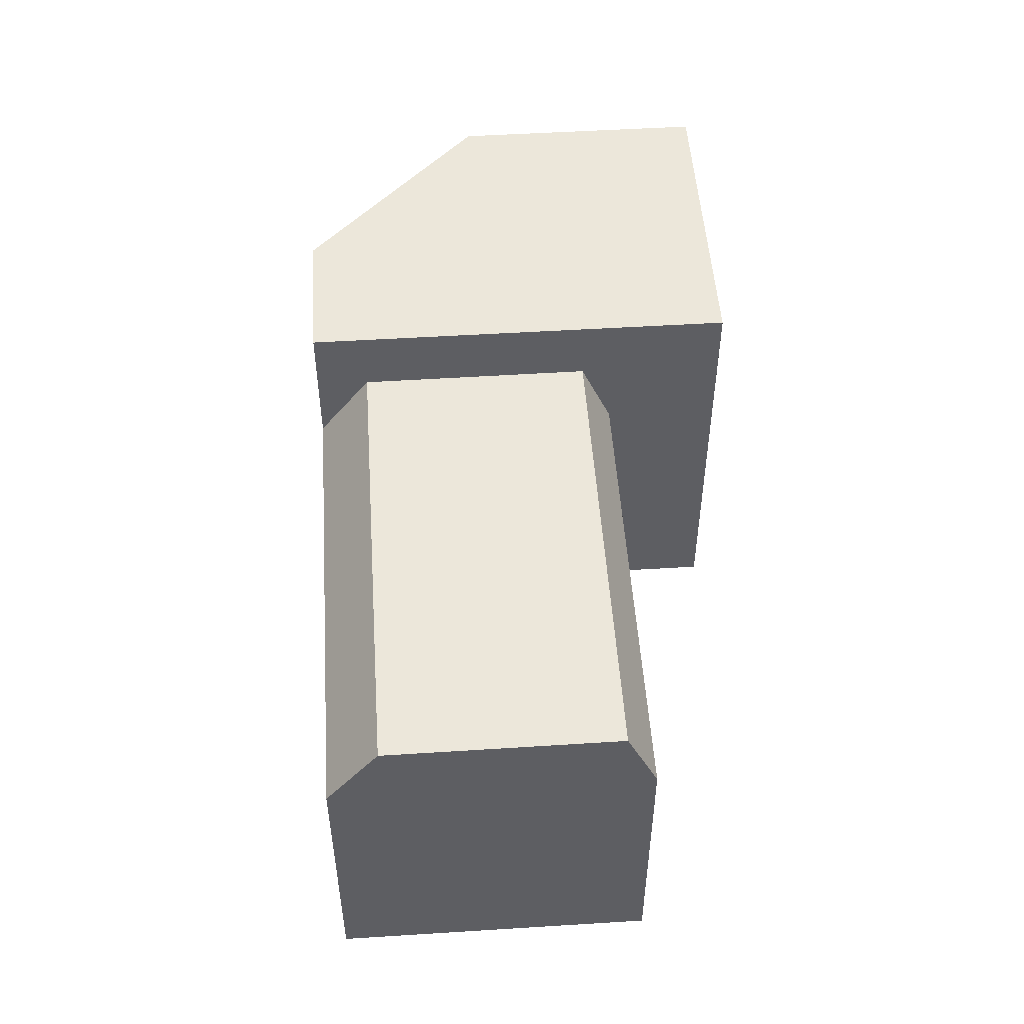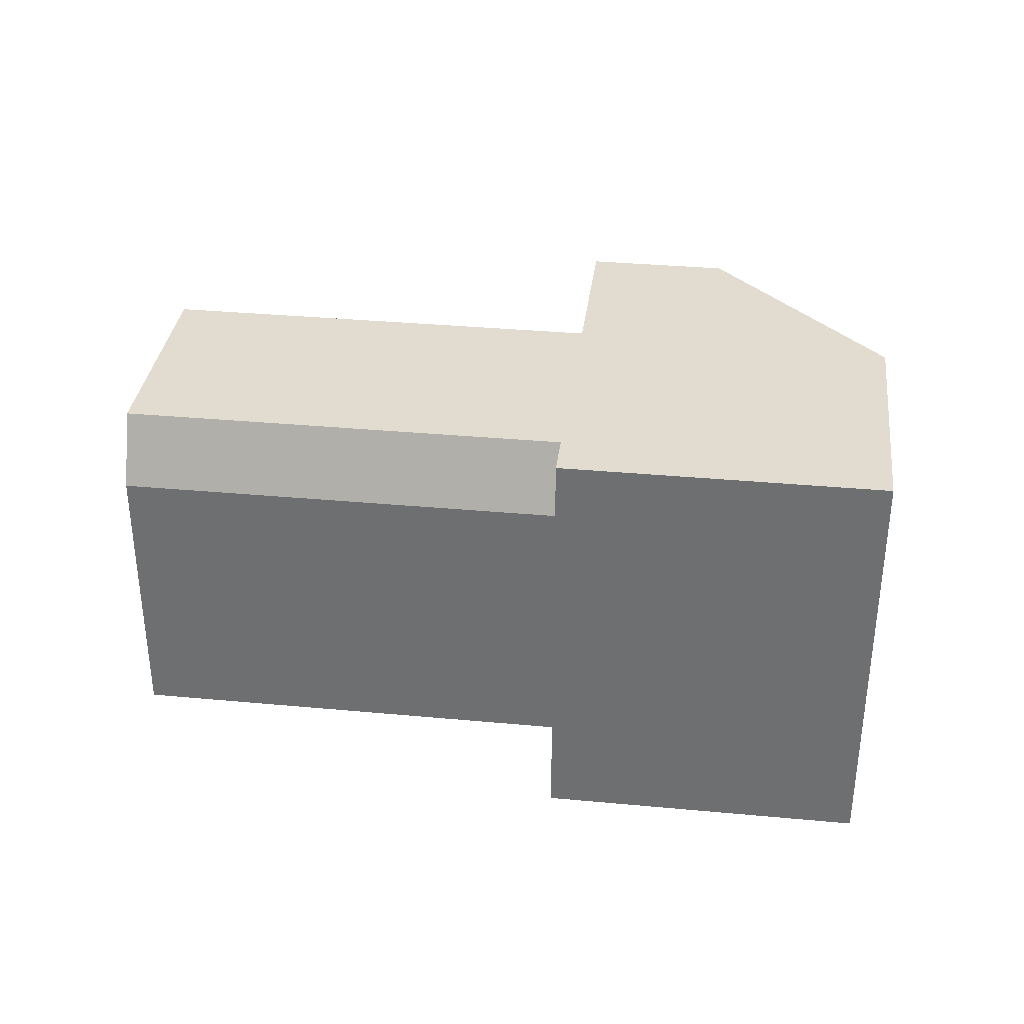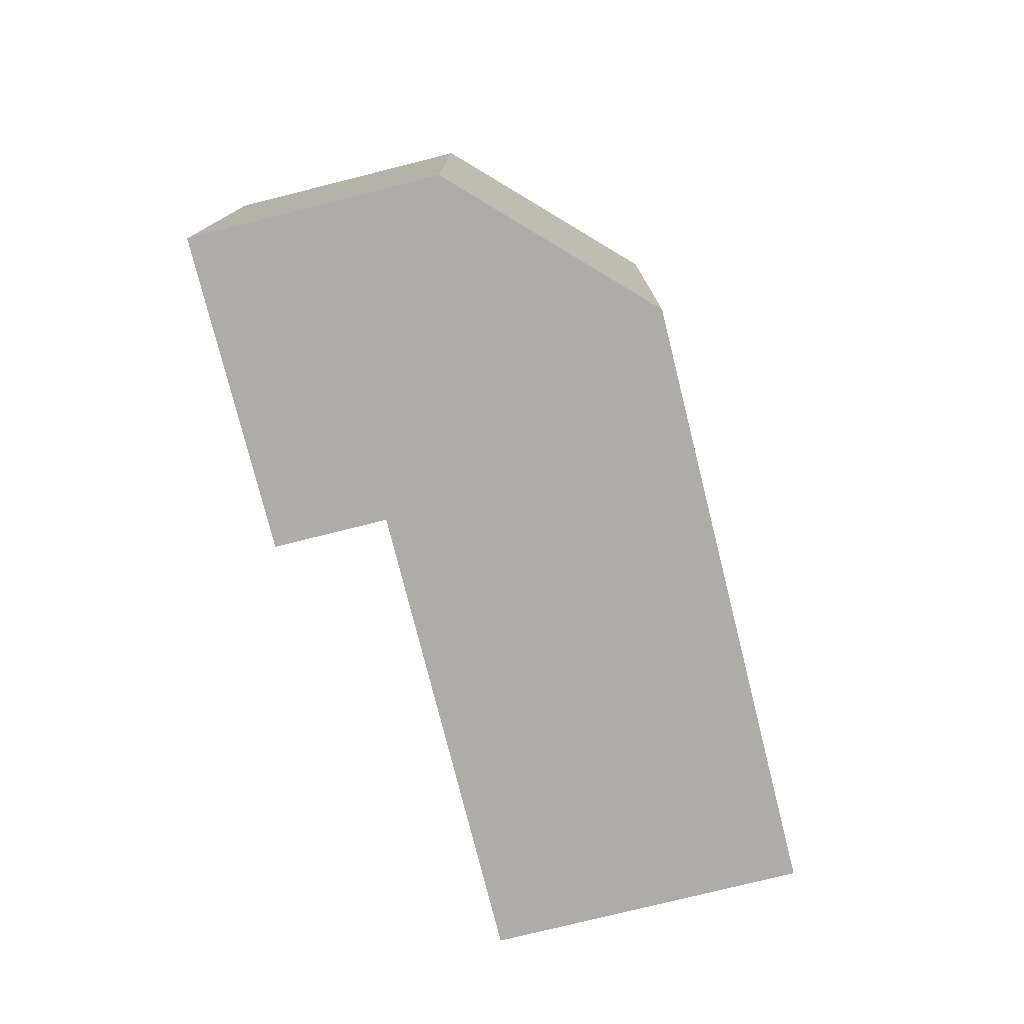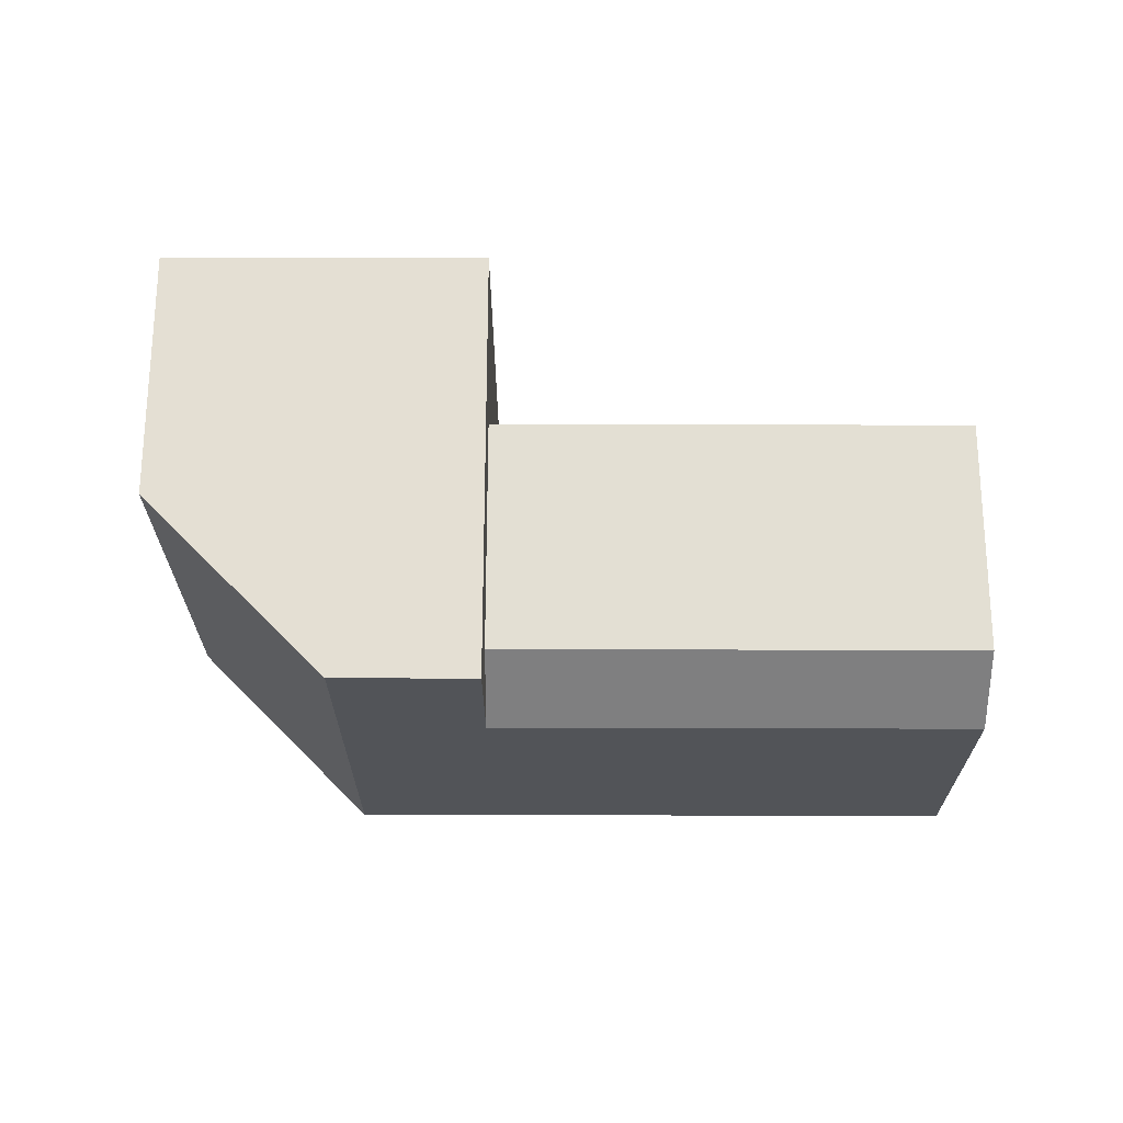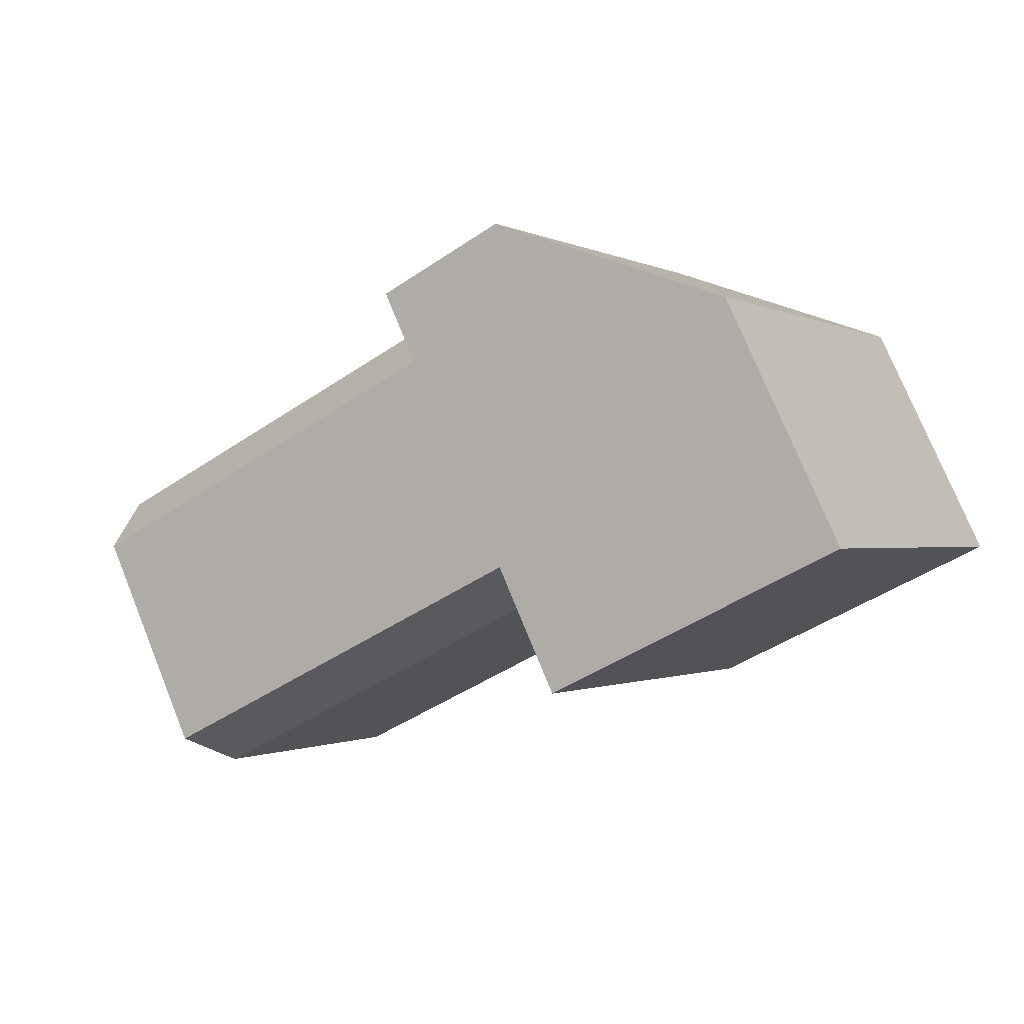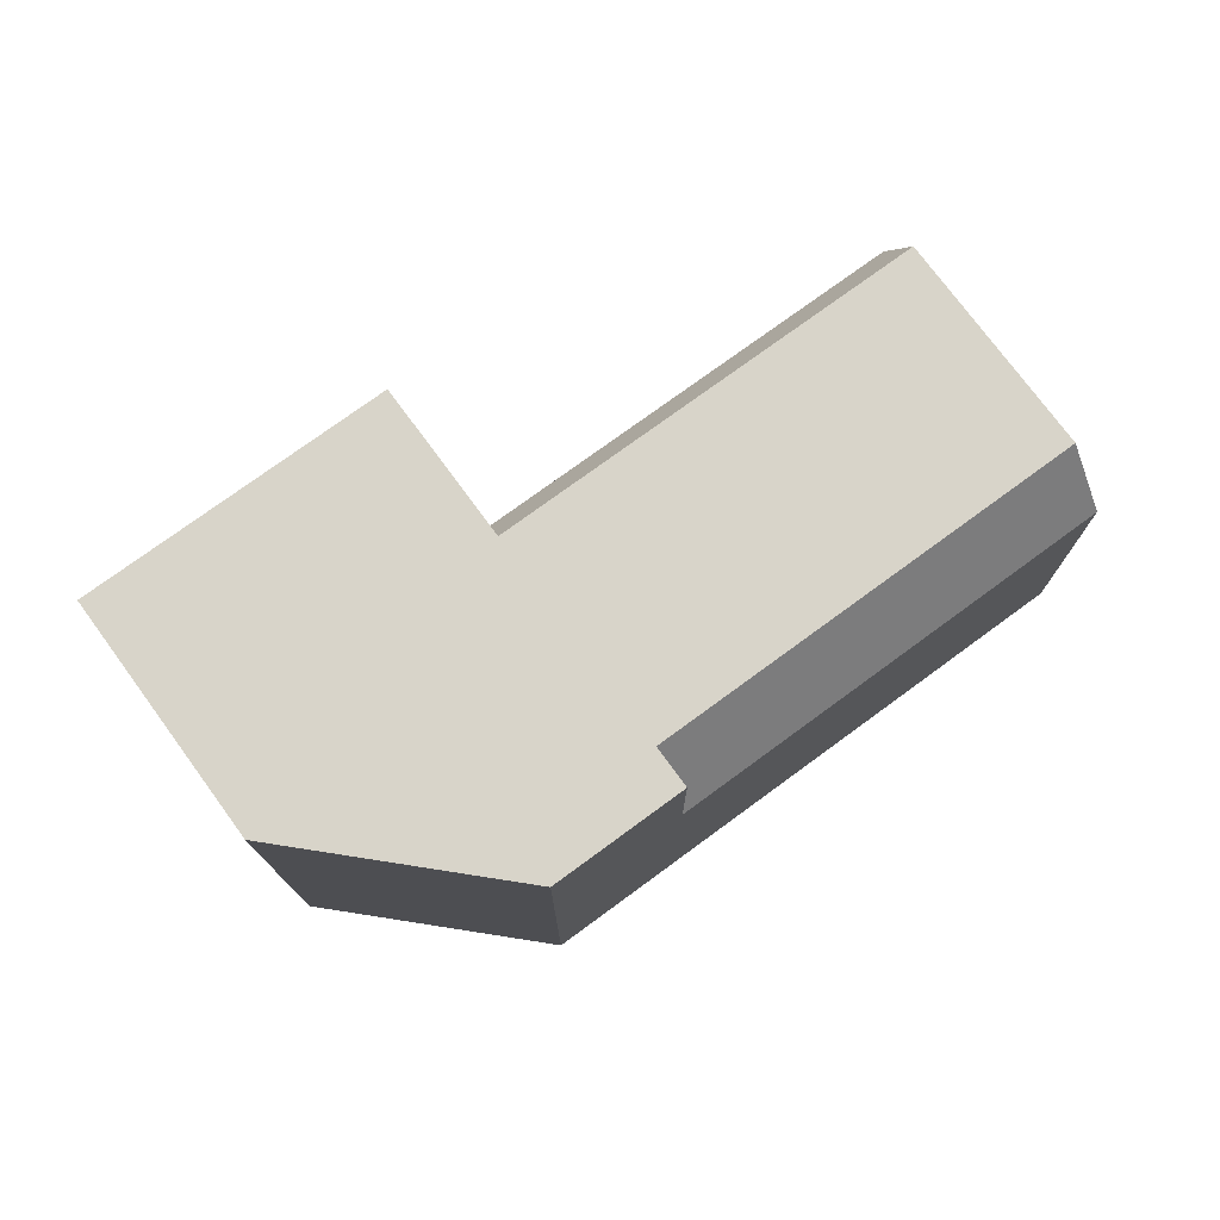
<metadata>
{"format":"obj","ext":"obj","renderer":"f3d","projection":"perspective","resolution":1024,"background":"white","views":[{"elev":50.9,"azim":111.8,"up":"+Y"},{"elev":34.4,"azim":-147.2,"up":"+Y"},{"elev":-76.9,"azim":-50.3,"up":"+Y"},{"elev":66.8,"azim":25.8,"up":"+Y"},{"elev":-0.7,"azim":-150.7,"up":"+Z"},{"elev":75.5,"azim":-10.6,"up":"+Y"}]}
</metadata>
<code>
v  0.0003898 18.29 -0.0005787
v  14.55 18.29 -1.455
v  12.39 18.29 -5.951
v  15.14 18.29 -0.2358
v  19.49 18.29 8.814
v  20.47 18.29 10.86
v  2.163 18.29 4.498
v  15.06 18.29 13.46
v  4.719 18.29 9.814
v  32.88 12.44 -10.26
v  15.14 15.52 -0.2357
v  33.47 15.52 -9.043
v  14.55 12.44 -1.455
v  19.49 15.49 8.814
v  37.83 15.49 0.002629
v  20.47 12.44 10.86
v  38.81 12.44 2.045
v  33.47 5.537e-16 -9.043
v  14.55 8.906e-17 -1.454
v  32.88 6.283e-16 -10.26
v  37.83 -1.91e-19 0.003119
v  38.81 -1.253e-16 2.046
v  20.47 -6.649e-16 10.86
v  0 0 0
v  12.39 3.644e-16 -5.951
v  15.06 -8.243e-16 13.46
v  2.163 -2.755e-16 4.499
v  4.719 -6.01e-16 9.814
g defaultobject
f 1 2 3
f 2 1 4
f 4 1 5
f 5 1 6
f 6 1 7
f 6 7 8
f 8 7 9
f 10 11 12
f 11 10 13
f 12 14 15
f 14 12 11
f 15 16 17
f 16 15 14
f 18 19 20
f 19 18 21
f 19 21 22
f 19 22 23
f 19 24 25
f 24 19 23
f 24 23 26
f 24 26 27
f 27 26 28
f 16 5 6
f 5 16 14
f 5 14 4
f 4 14 11
f 4 11 2
f 2 11 13
f 2 13 3
f 3 13 19
f 3 19 25
f 15 10 12
f 10 15 17
f 10 17 20
f 20 17 22
f 20 22 18
f 18 22 21
f 24 7 1
f 7 24 9
f 9 24 28
f 28 24 27
f 22 17 23
f 16 23 17
f 26 23 16
f 8 26 16
f 6 8 16
f 1 25 24
f 25 1 3
f 13 20 19
f 20 13 10
f 26 9 28
f 9 26 8

</code>
